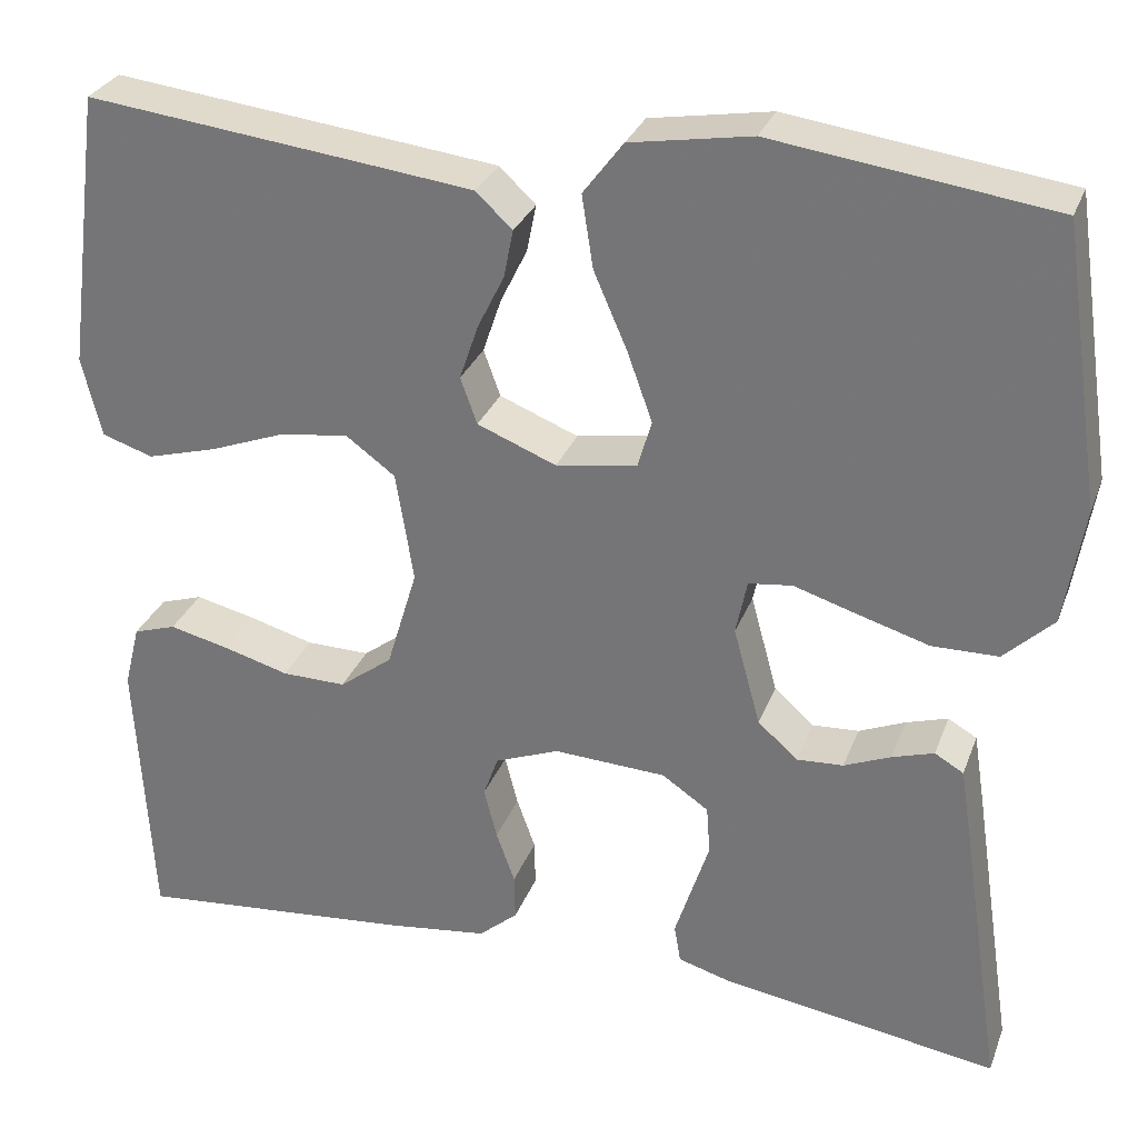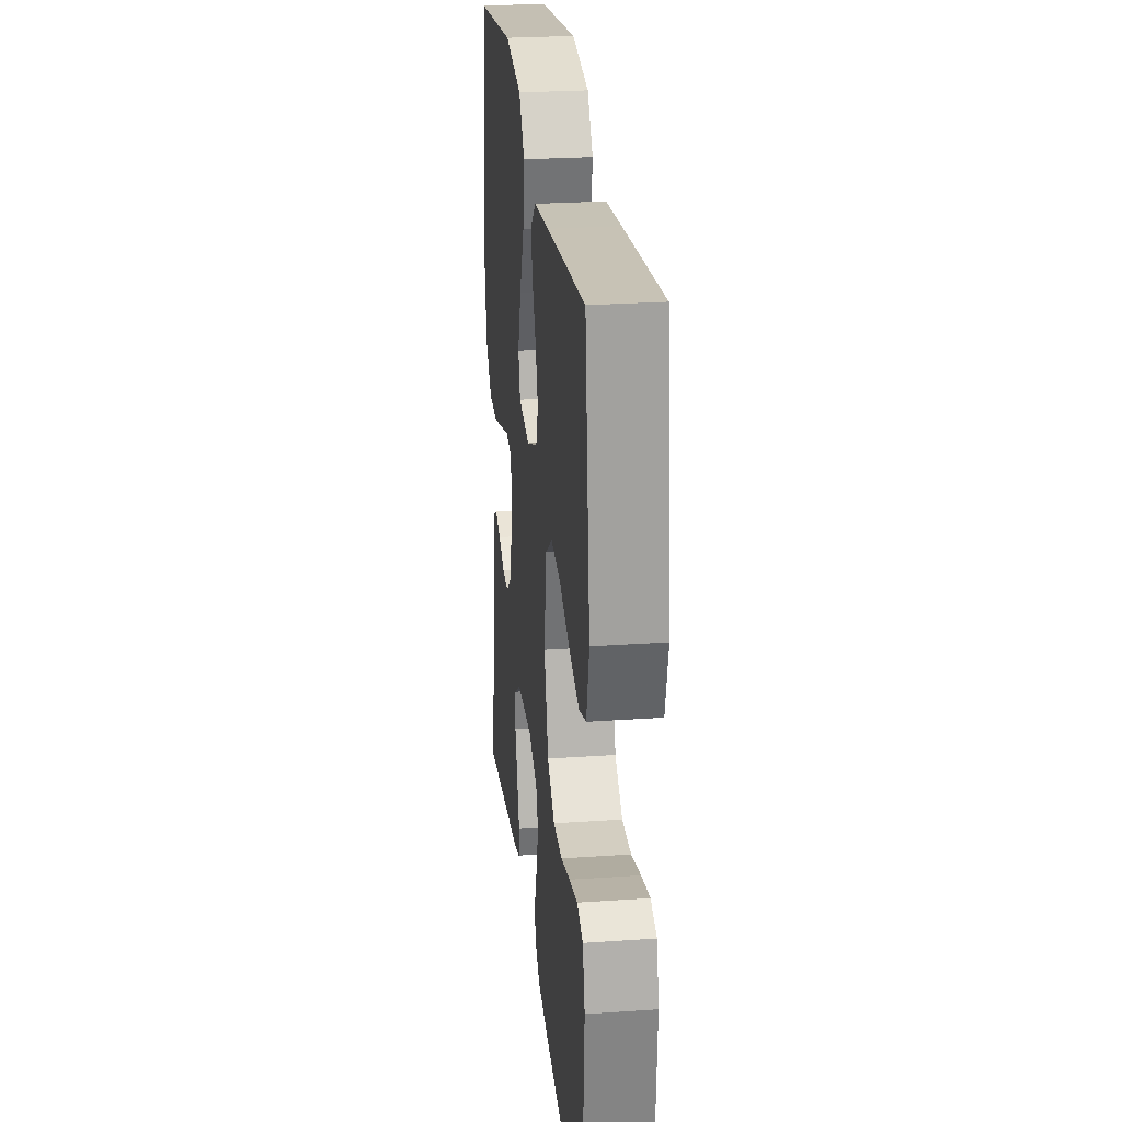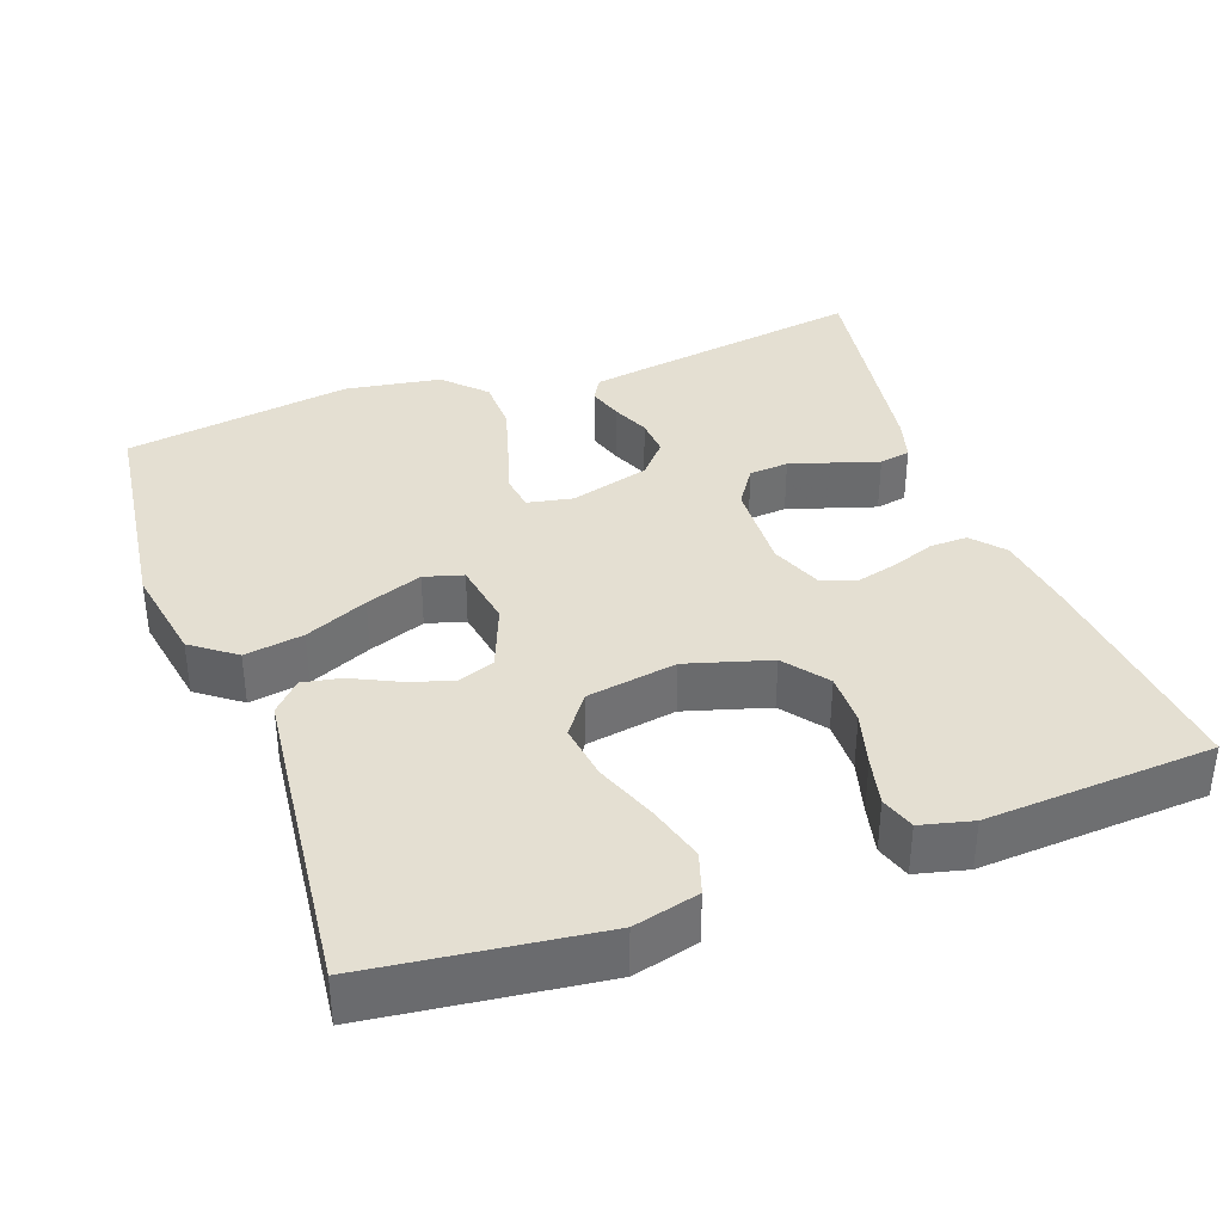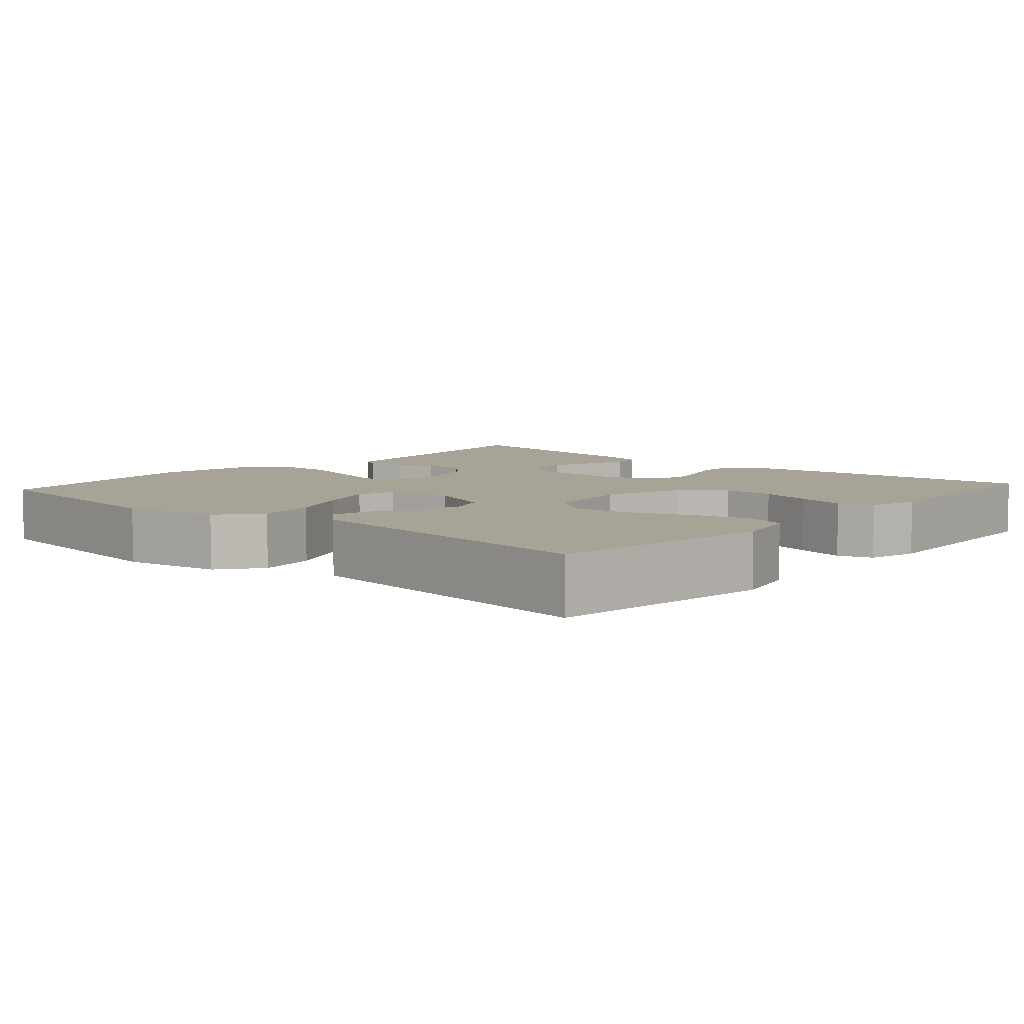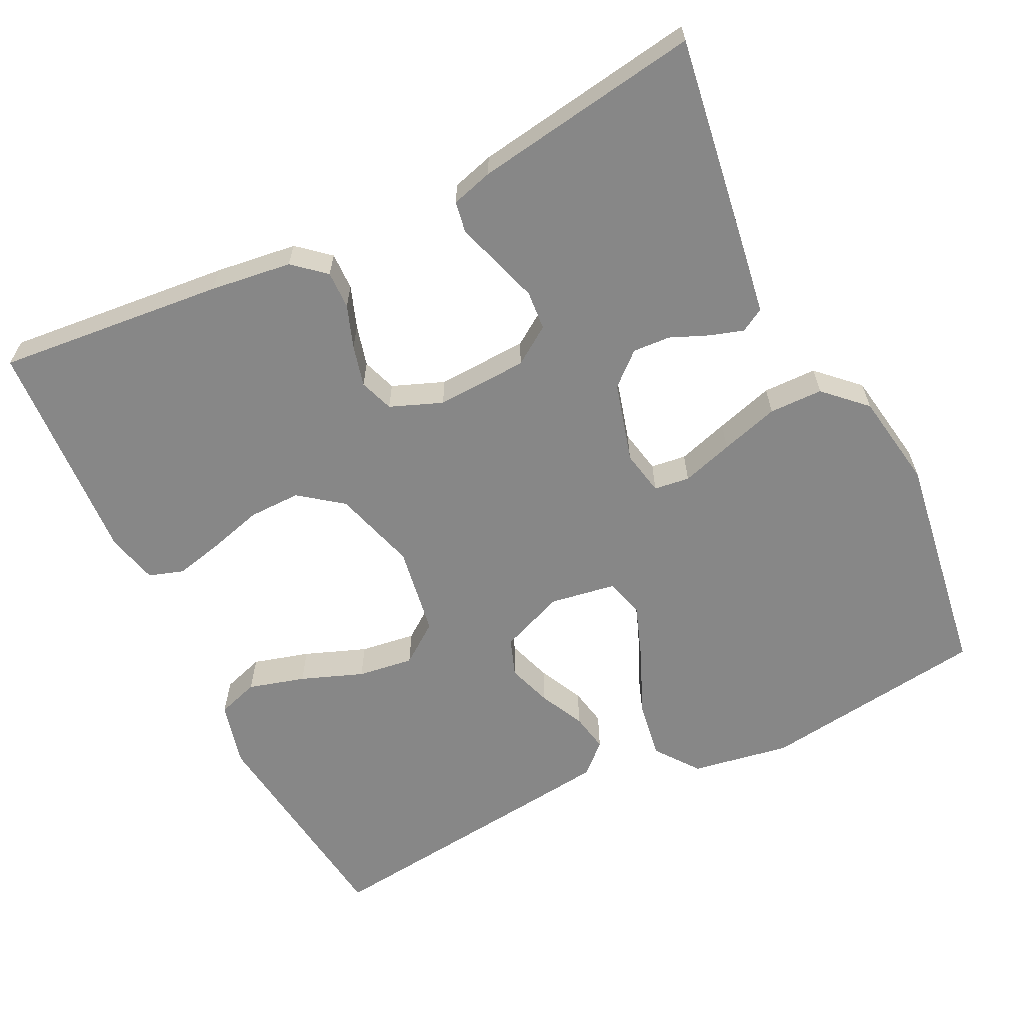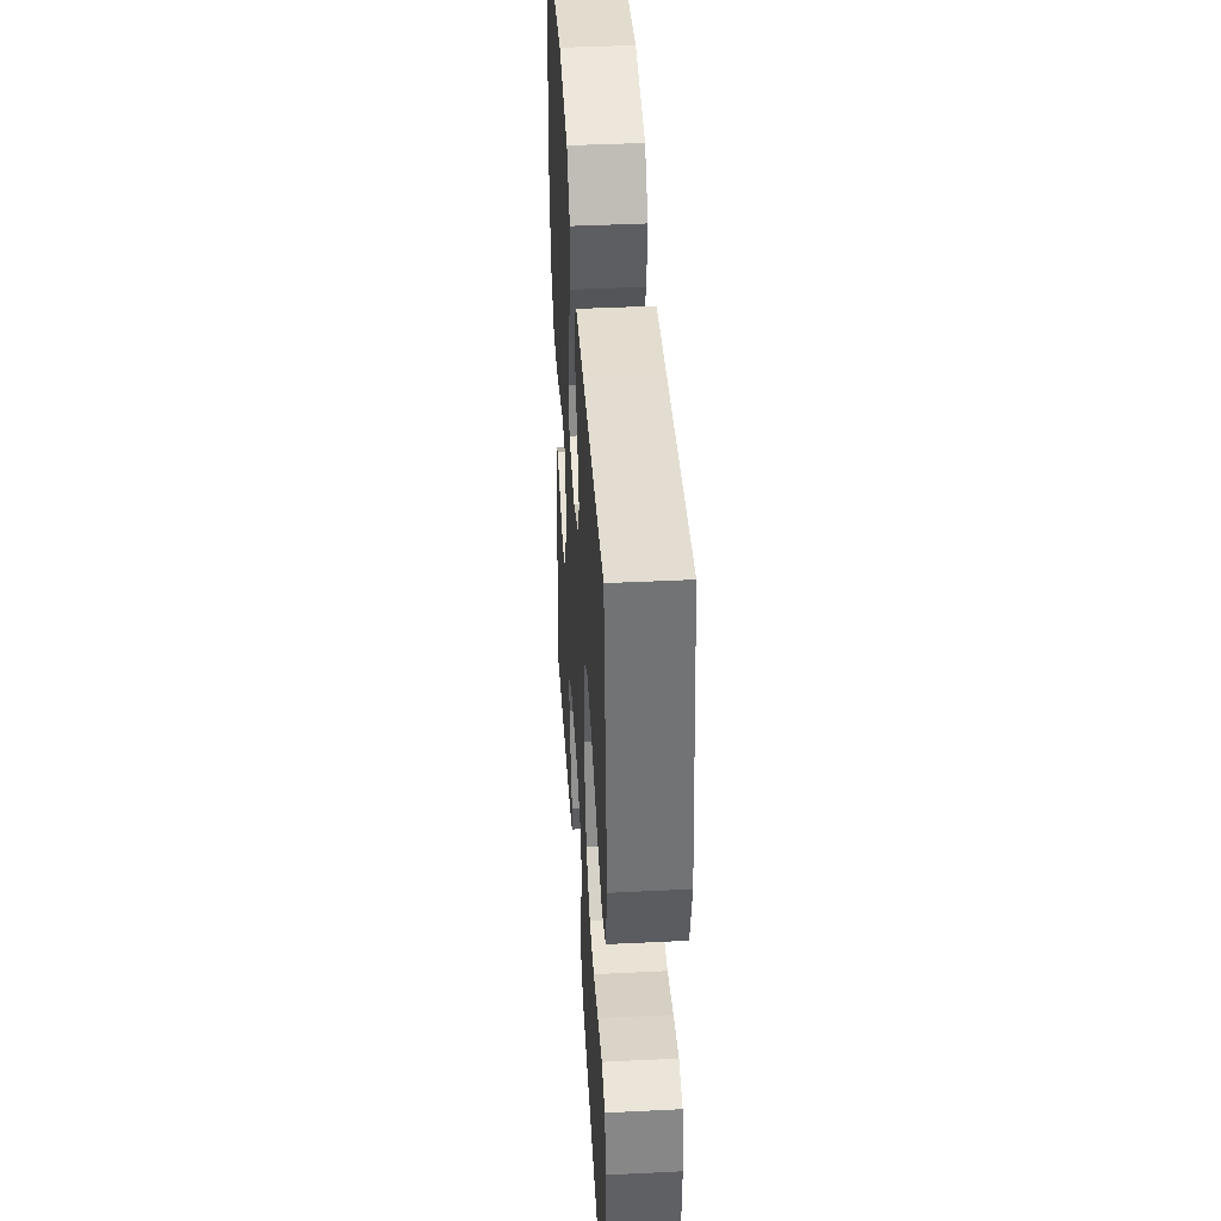
<metadata>
{"format":"obj","ext":"obj","renderer":"f3d","projection":"perspective","resolution":1024,"background":"white","views":[{"elev":29.6,"azim":-161.6,"up":"+Z"},{"elev":25.8,"azim":83.7,"up":"+Z"},{"elev":37.0,"azim":69.8,"up":"+Y"},{"elev":6.7,"azim":41.6,"up":"+Y"},{"elev":-62.4,"azim":-153.9,"up":"+Y"},{"elev":41.9,"azim":86.6,"up":"+Z"}]}
</metadata>
<code>
v 0.5 0.07 -0.5
v 0.2 0.07 -0.472
v 0.092 0.07 -0.458
v 0.05 0.07 -0.422
v 0.051 0.07 -0.372
v 0.071 0.07 -0.316
v 0.085 0.07 -0.261
v 0.069 0.07 -0.216
v 0 0.07 -0.189
v -0.121 0.07 -0.195
v -0.171 0.07 -0.229
v -0.175 0.07 -0.281
v -0.156 0.07 -0.34
v -0.138 0.07 -0.396
v -0.145 0.07 -0.437
v -0.2 0.07 -0.453
v -0.5 0.07 -0.5
v -0.455 0.07 -0.2
v -0.443 0.07 -0.124
v -0.412 0.07 -0.106
v -0.367 0.07 -0.12
v -0.317 0.07 -0.141
v -0.267 0.07 -0.144
v -0.224 0.07 -0.106
v -0.195 0.07 0
v -0.207 0.07 0.059
v -0.254 0.07 0.065
v -0.322 0.07 0.044
v -0.399 0.07 0.021
v -0.47 0.07 0.022
v -0.523 0.07 0.073
v -0.544 0.07 0.2
v -0.5 0.07 0.5
v -0.2 0.07 0.541
v -0.07 0.07 0.519
v -0.027 0.07 0.462
v -0.039 0.07 0.384
v -0.075 0.07 0.301
v -0.102 0.07 0.226
v -0.087 0.07 0.175
v 0 0.07 0.161
v 0.085 0.07 0.195
v 0.103 0.07 0.245
v 0.083 0.07 0.304
v 0.054 0.07 0.363
v 0.044 0.07 0.414
v 0.083 0.07 0.451
v 0.2 0.07 0.465
v 0.5 0.07 0.5
v 0.539 0.07 0.2
v 0.518 0.07 0.114
v 0.463 0.07 0.096
v 0.388 0.07 0.117
v 0.306 0.07 0.148
v 0.232 0.07 0.158
v 0.179 0.07 0.119
v 0.16 0.07 0
v 0.193 0.07 -0.11
v 0.25 0.07 -0.153
v 0.319 0.07 -0.152
v 0.39 0.07 -0.132
v 0.454 0.07 -0.117
v 0.5 0.07 -0.132
v 0.517 0.07 -0.2
v 0.5 0 -0.5
v 0.2 0 -0.472
v 0.092 0 -0.458
v 0.05 0 -0.422
v 0.051 0 -0.372
v 0.071 0 -0.316
v 0.085 0 -0.261
v 0.069 0 -0.216
v 0 0 -0.189
v -0.121 0 -0.195
v -0.171 0 -0.229
v -0.175 0 -0.281
v -0.156 0 -0.34
v -0.138 0 -0.396
v -0.145 0 -0.437
v -0.2 0 -0.453
v -0.5 0 -0.5
v -0.455 0 -0.2
v -0.443 0 -0.124
v -0.412 0 -0.106
v -0.367 0 -0.12
v -0.317 0 -0.141
v -0.267 0 -0.144
v -0.224 0 -0.106
v -0.195 0 0
v -0.207 0 0.059
v -0.254 0 0.065
v -0.322 0 0.044
v -0.399 0 0.021
v -0.47 0 0.022
v -0.523 0 0.073
v -0.544 0 0.2
v -0.5 0 0.5
v -0.2 0 0.541
v -0.07 0 0.519
v -0.027 0 0.462
v -0.039 0 0.384
v -0.075 0 0.301
v -0.102 0 0.226
v -0.087 0 0.175
v 0 0 0.161
v 0.085 0 0.195
v 0.103 0 0.245
v 0.083 0 0.304
v 0.054 0 0.363
v 0.044 0 0.414
v 0.083 0 0.451
v 0.2 0 0.465
v 0.5 0 0.5
v 0.539 0 0.2
v 0.518 0 0.114
v 0.463 0 0.096
v 0.388 0 0.117
v 0.306 0 0.148
v 0.232 0 0.158
v 0.179 0 0.119
v 0.16 0 0
v 0.193 0 -0.11
v 0.25 0 -0.153
v 0.319 0 -0.152
v 0.39 0 -0.132
v 0.454 0 -0.117
v 0.5 0 -0.132
v 0.517 0 -0.2
f 4 5 6
f 3 4 6
f 2 3 6
f 1 2 6
f 64 1 6
f 63 64 6
f 62 63 6
f 61 62 6
f 60 61 6
f 59 60 6 7
f 58 59 7 8
f 57 58 8 9
f 56 57 9 10
f 52 53 54
f 51 52 54
f 50 51 54
f 49 50 54
f 48 49 54
f 47 48 54
f 46 47 54
f 45 46 54
f 44 45 54
f 43 44 54 55
f 42 43 55 56
f 36 37 38
f 35 36 38
f 34 35 38
f 33 34 38
f 32 33 38
f 31 32 38
f 30 31 38
f 29 30 38
f 28 29 38
f 27 28 38
f 26 27 38 39
f 25 26 39 40
f 20 21 22
f 19 20 22
f 18 19 22
f 17 18 22
f 16 17 22
f 15 16 22
f 14 15 22
f 13 14 22
f 12 13 22
f 11 12 22 23
f 56 10 11
f 42 56 11
f 41 42 11
f 40 41 11
f 25 40 11
f 24 25 11
f 11 23 24
f 70 69 68
f 70 68 67
f 70 67 66
f 70 66 65
f 70 65 128
f 70 128 127
f 70 127 126
f 70 126 125
f 70 125 124
f 71 70 124 123
f 72 71 123 122
f 73 72 122 121
f 74 73 121 120
f 118 117 116
f 118 116 115
f 118 115 114
f 118 114 113
f 118 113 112
f 118 112 111
f 118 111 110
f 118 110 109
f 118 109 108
f 119 118 108 107
f 120 119 107 106
f 102 101 100
f 102 100 99
f 102 99 98
f 102 98 97
f 102 97 96
f 102 96 95
f 102 95 94
f 102 94 93
f 102 93 92
f 102 92 91
f 103 102 91 90
f 104 103 90 89
f 86 85 84
f 86 84 83
f 86 83 82
f 86 82 81
f 86 81 80
f 86 80 79
f 86 79 78
f 86 78 77
f 86 77 76
f 87 86 76 75
f 75 74 120
f 75 120 106
f 75 106 105
f 75 105 104
f 75 104 89
f 75 89 88
f 88 87 75
f 1 65 66 2
f 2 66 67 3
f 3 67 68 4
f 4 68 69 5
f 5 69 70 6
f 6 70 71 7
f 7 71 72 8
f 8 72 73 9
f 9 73 74 10
f 10 74 75 11
f 11 75 76 12
f 12 76 77 13
f 13 77 78 14
f 14 78 79 15
f 15 79 80 16
f 16 80 81 17
f 17 81 82 18
f 18 82 83 19
f 19 83 84 20
f 20 84 85 21
f 21 85 86 22
f 22 86 87 23
f 23 87 88 24
f 24 88 89 25
f 25 89 90 26
f 26 90 91 27
f 27 91 92 28
f 28 92 93 29
f 29 93 94 30
f 30 94 95 31
f 31 95 96 32
f 32 96 97 33
f 33 97 98 34
f 34 98 99 35
f 35 99 100 36
f 36 100 101 37
f 37 101 102 38
f 38 102 103 39
f 39 103 104 40
f 40 104 105 41
f 41 105 106 42
f 42 106 107 43
f 43 107 108 44
f 44 108 109 45
f 45 109 110 46
f 46 110 111 47
f 47 111 112 48
f 48 112 113 49
f 49 113 114 50
f 50 114 115 51
f 51 115 116 52
f 52 116 117 53
f 53 117 118 54
f 54 118 119 55
f 55 119 120 56
f 56 120 121 57
f 57 121 122 58
f 58 122 123 59
f 59 123 124 60
f 60 124 125 61
f 61 125 126 62
f 62 126 127 63
f 63 127 128 64
f 64 128 65 1

</code>
